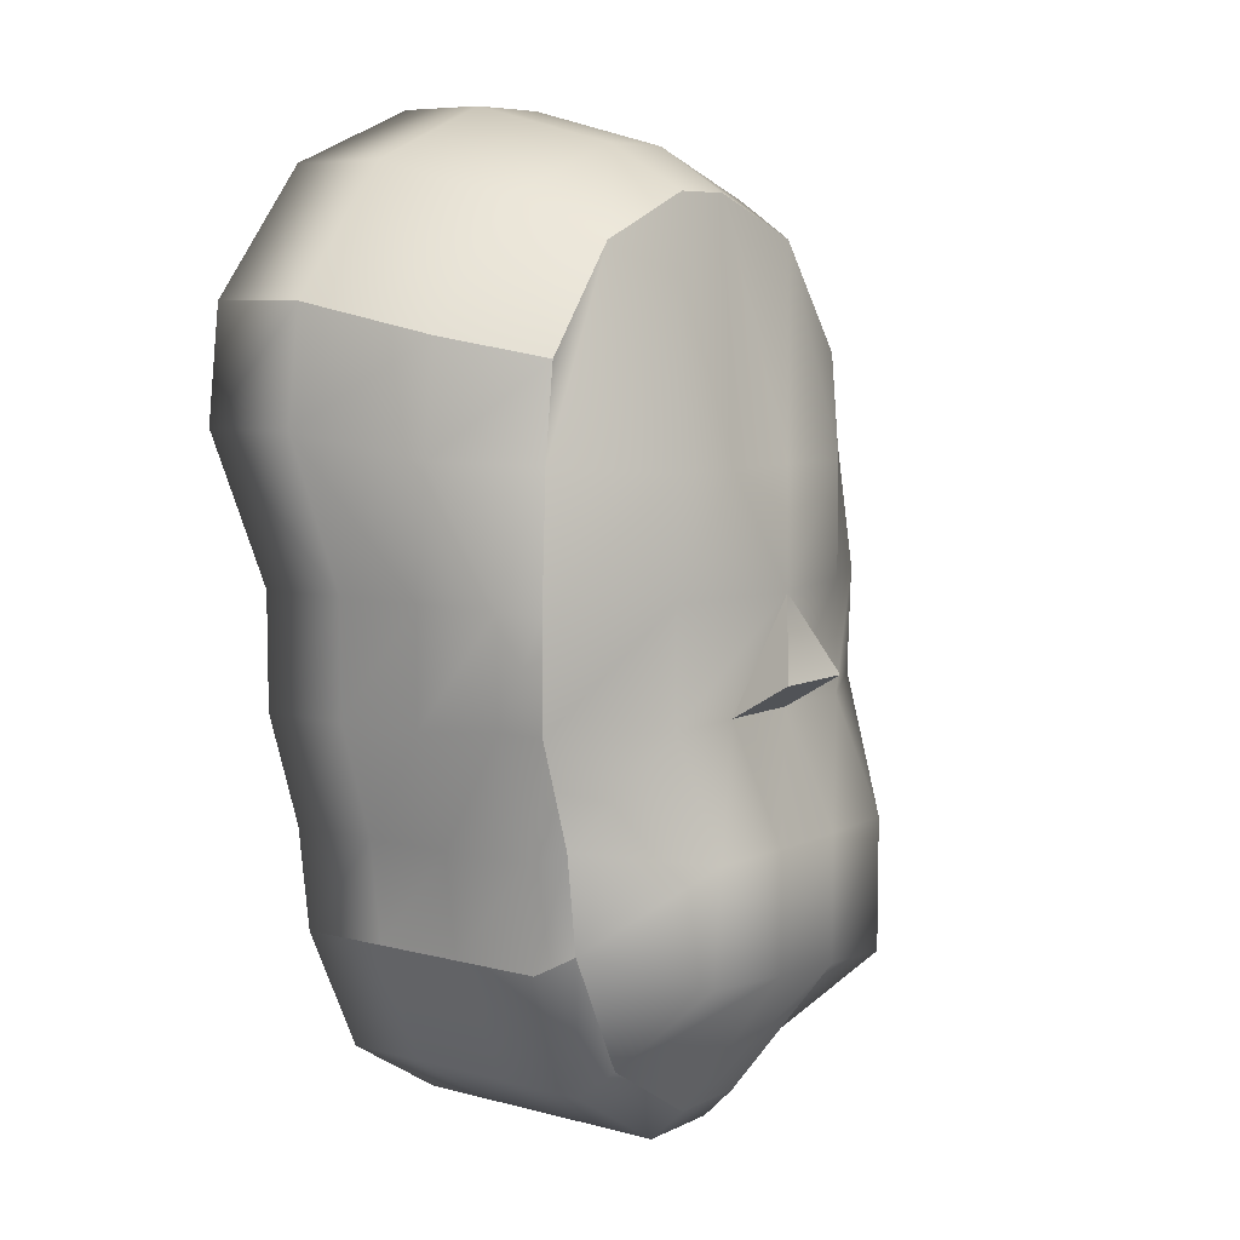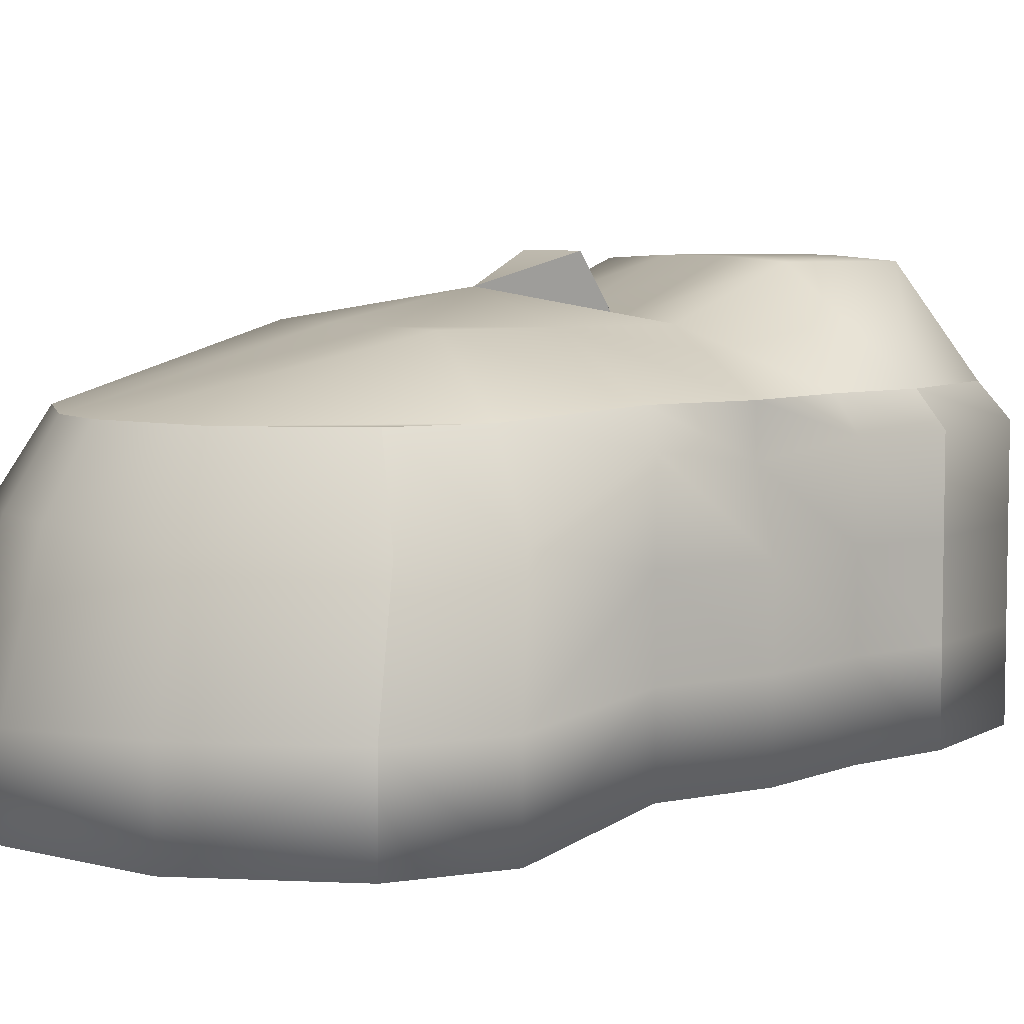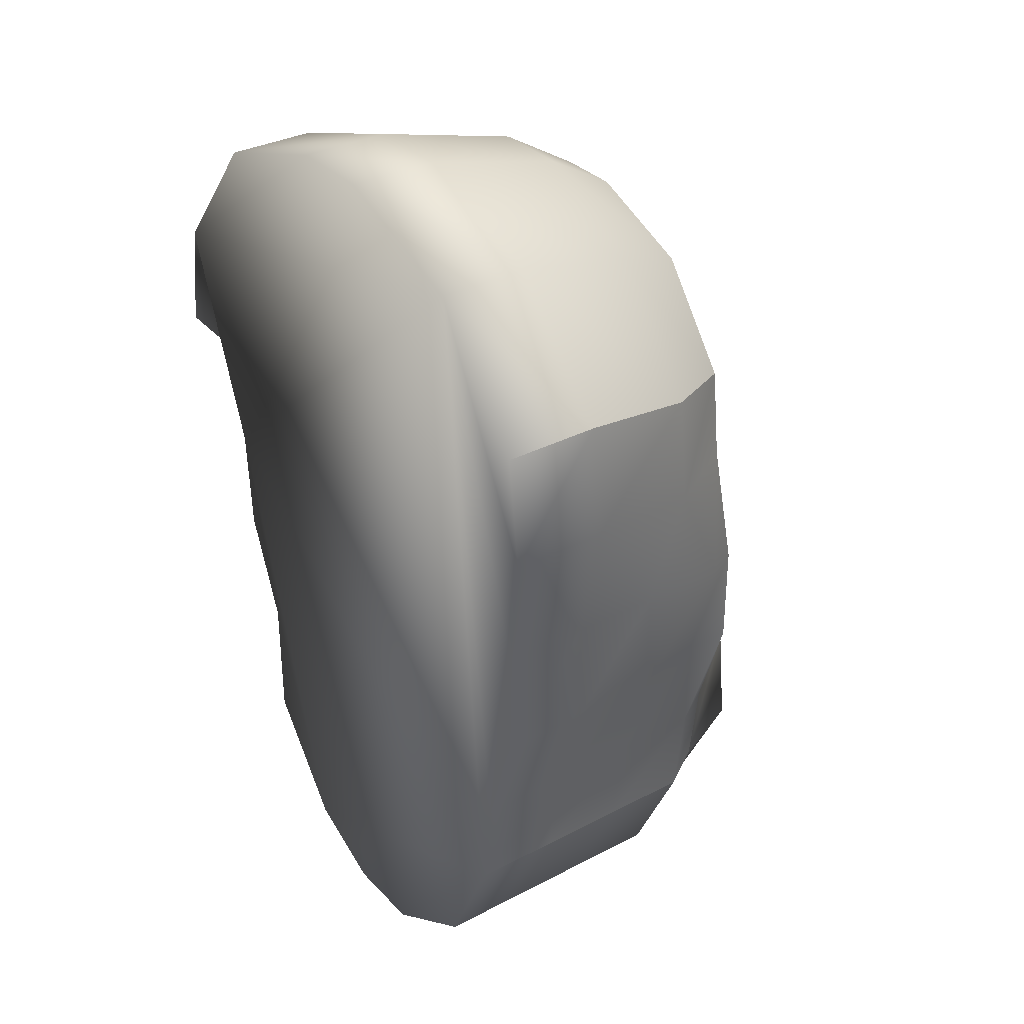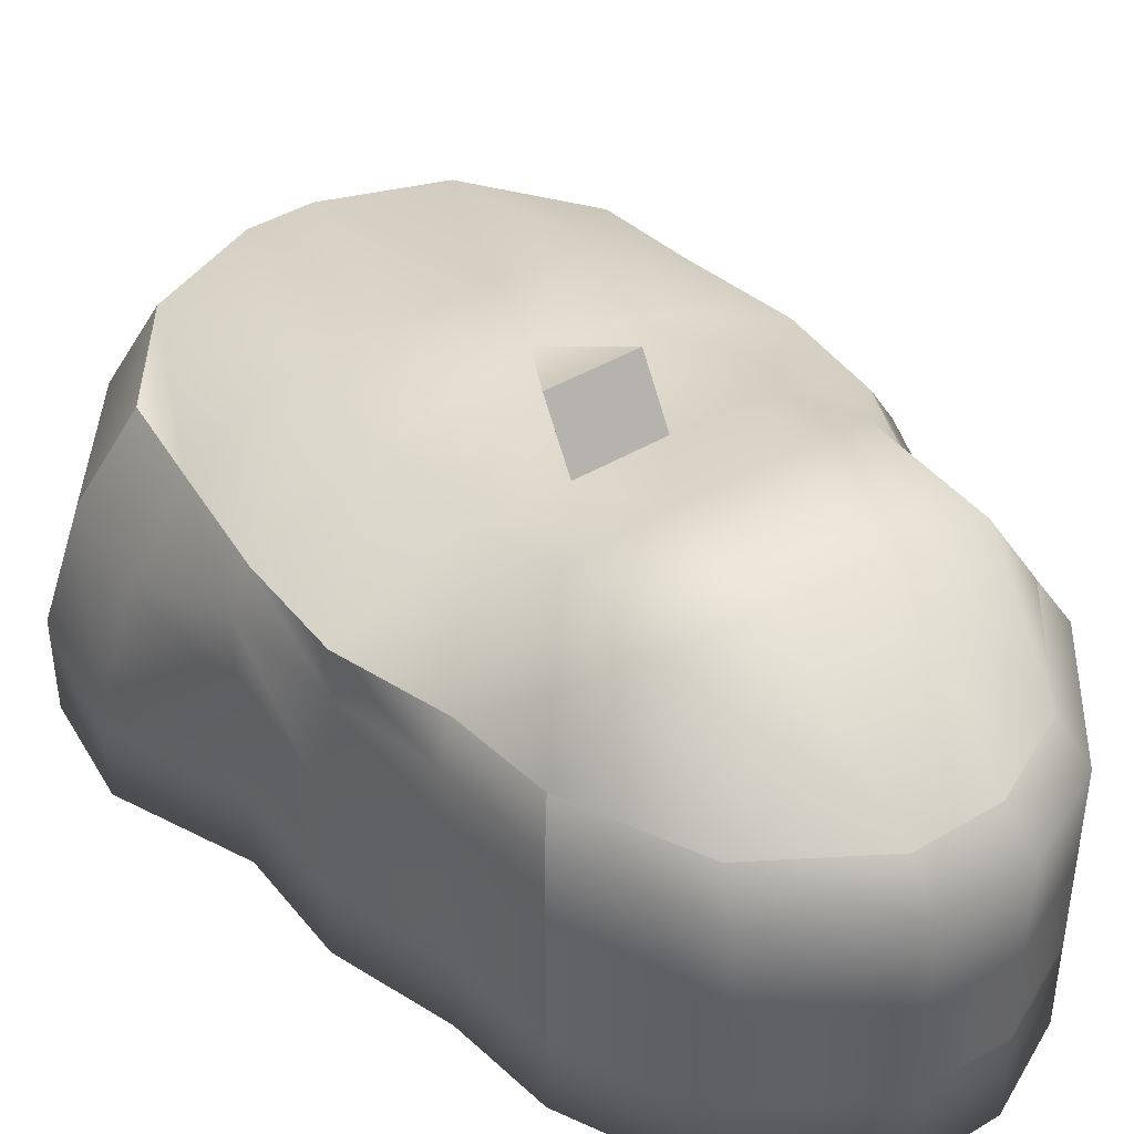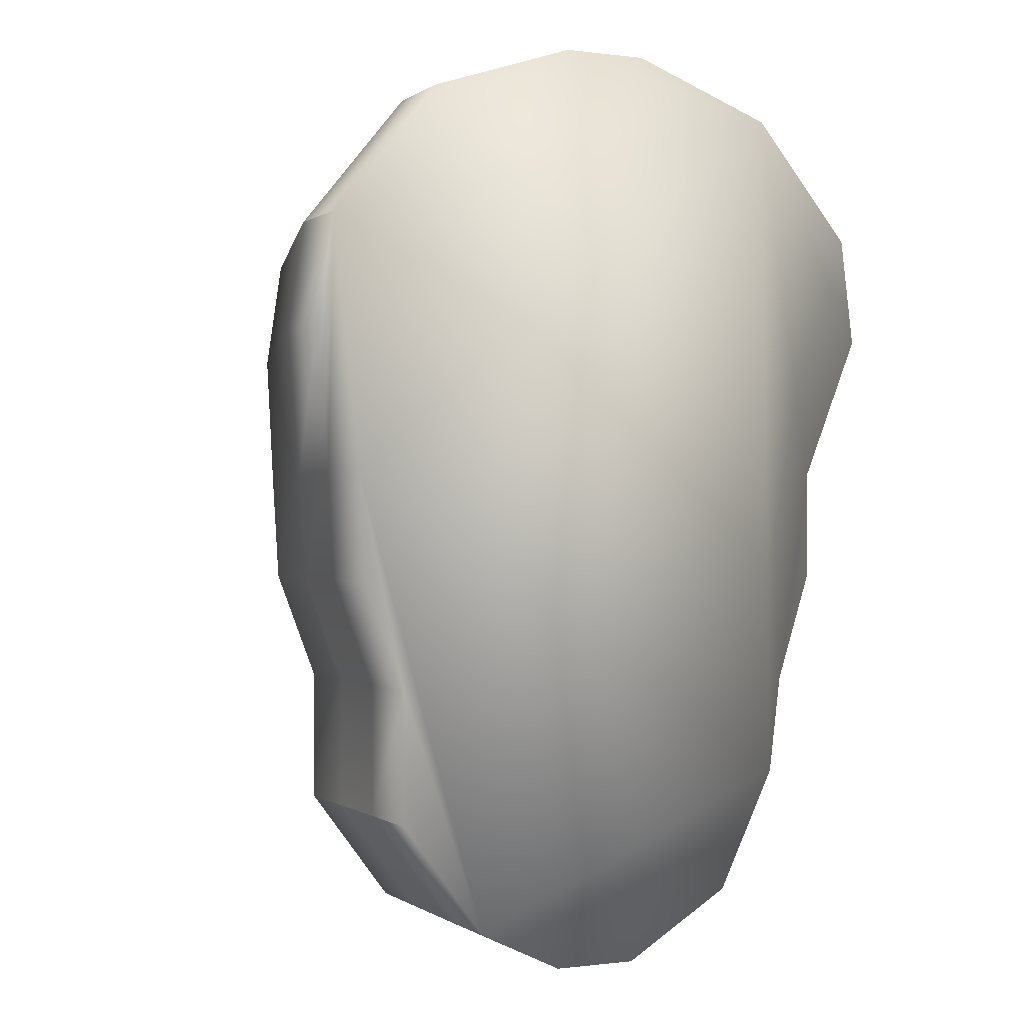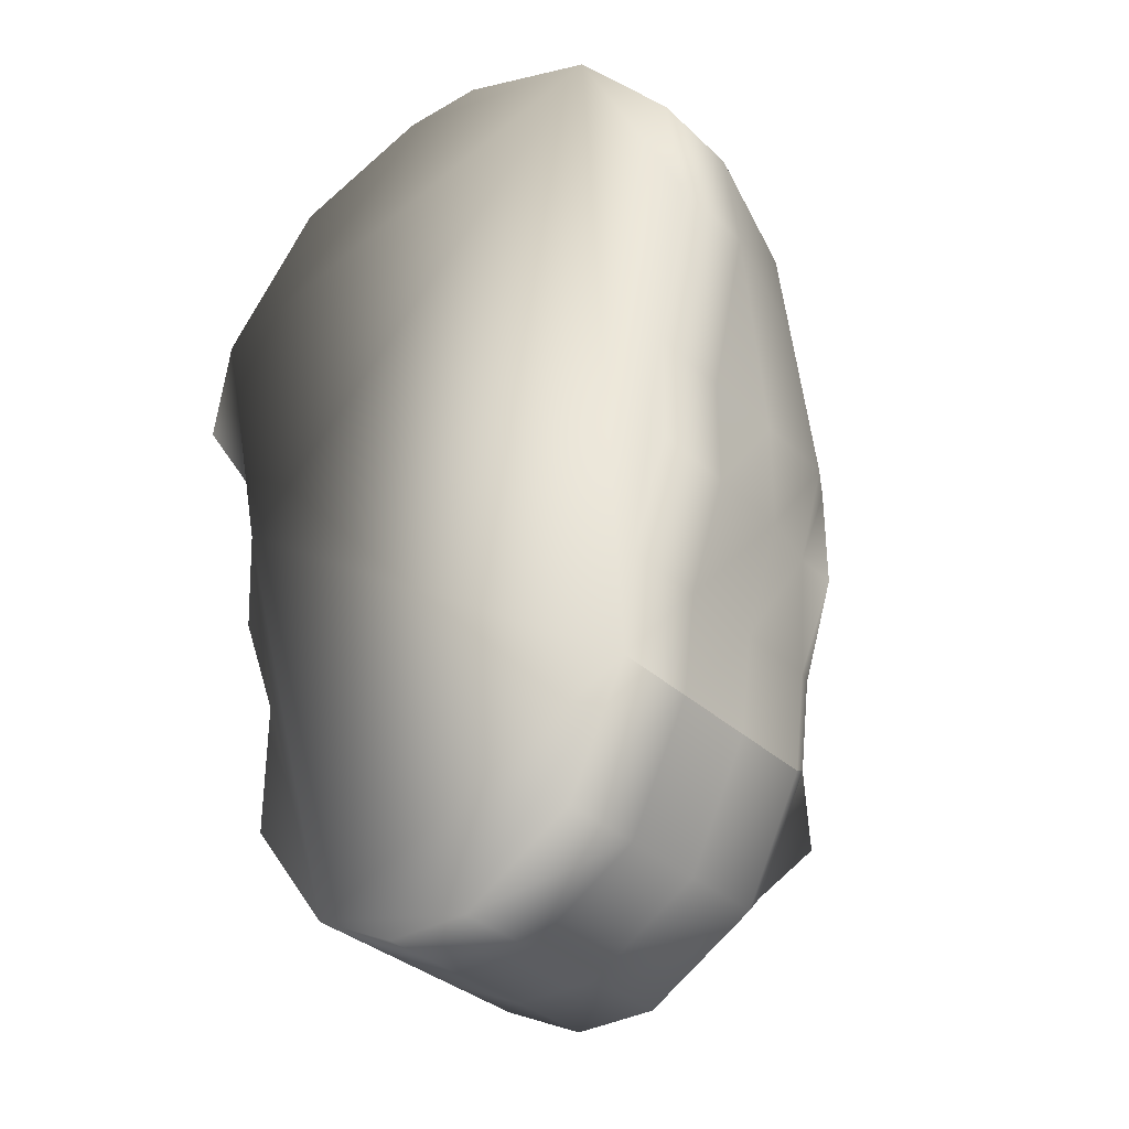
<metadata>
{"format":"obj","ext":"obj","renderer":"f3d","projection":"perspective","resolution":1024,"background":"white","views":[{"elev":7.3,"azim":-53.2,"up":"+Y"},{"elev":6.1,"azim":-122.0,"up":"+Z"},{"elev":33.1,"azim":-125.8,"up":"+Y"},{"elev":42.5,"azim":-35.5,"up":"+Z"},{"elev":-0.3,"azim":154.8,"up":"+Y"},{"elev":-33.4,"azim":-141.7,"up":"+Y"}]}
</metadata>
<code>
v  -0.0434 0.3413 0.118
v  -0.0473 0.3364 0.1092
v  -0.0317 0.3042 0.1092
v  -0.0289 0.3114 0.118
v  -0.0027 0.2865 0.1092
v  -0.0021 0.2949 0.118
v  0.0196 0.2865 0.1092
v  0.0185 0.2949 0.118
v  0.0419 0.2974 0.1092
v  0.0391 0.3051 0.118
v  0.0642 0.3273 0.1092
v  0.0597 0.3329 0.118
v  -0.0473 0.3364 0.0862
v  -0.0317 0.3042 0.0862
v  -0.0027 0.2865 0.0862
v  0.0196 0.2865 0.0862
v  0.0419 0.2974 0.0862
v  0.0642 0.3273 0.0862
v  -0.0473 0.3364 0.0632
v  -0.0317 0.3042 0.0632
v  -0.0027 0.2865 0.0632
v  0.0196 0.2865 0.0632
v  0.0419 0.2974 0.0632
v  0.0642 0.3273 0.0632
v  -0.0473 0.3364 0.0402
v  -0.0317 0.3042 0.0402
v  -0.0027 0.2865 0.0402
v  0.0196 0.2865 0.0402
v  0.0419 0.2974 0.0402
v  0.0642 0.3273 0.0402
v  -0.0476 0.4739 0.1154
v  -0.0281 0.4996 0.1154
v  -0.0365 0.509 0.0929
v  -0.0607 0.4789 0.0929
v  0.0001 0.5112 0.1154
v  -0.0017 0.5227 0.096
v  0.0165 0.5112 0.1154
v  0.0186 0.5227 0.096
v  0.0447 0.501 0.1154
v  0.0535 0.5106 0.096
v  0.0652 0.4733 0.1154
v  0.0789 0.4781 0.096
v  -0.041 0.5182 0.0594
v  -0.0676 0.4863 0.0594
v  -0.0027 0.5326 0.0573
v  0.0196 0.5326 0.0573
v  0.0579 0.5199 0.0573
v  0.0859 0.4855 0.0573
v  -0.041 0.5182 0.0343
v  -0.0676 0.4863 0.0343
v  -0.0027 0.5326 0.0343
v  0.0196 0.5326 0.0343
v  0.0579 0.5199 0.0343
v  0.0859 0.4855 0.0343
v  -0.0281 0.3348 0.1447
v  -0.0027 0.3327 0.1457
v  0.0196 0.3309 0.1457
v  0.0419 0.3291 0.1447
v  -0.0464 0.3656 0.118
v  -0.025 0.3624 0.1447
v  -0.025 0.3911 0.1321
v  -0.0549 0.3923 0.118
v  -0.0027 0.3624 0.1457
v  -0.0027 0.3911 0.1321
v  0.0196 0.3624 0.1457
v  0.0196 0.3911 0.1321
v  0.0419 0.3624 0.1447
v  0.0419 0.3911 0.1321
v  0.0597 0.3656 0.118
v  0.0699 0.3923 0.118
v  -0.025 0.4198 0.1321
v  -0.0549 0.419 0.118
v  0.0084 0.4198 0.1396
v  -0.0027 0.4 0.1471
v  0.0196 0.4 0.1471
v  0.0419 0.4198 0.1321
v  0.0714 0.419 0.118
v  -0.025 0.4485 0.1321
v  -0.0503 0.4508 0.1154
v  -0.0027 0.4485 0.1321
v  0.0196 0.4485 0.1321
v  0.0419 0.4485 0.1321
v  0.0684 0.4502 0.1154
v  0.0642 0.3624 0.1092
v  0.0642 0.3624 0.0862
v  0.0642 0.3624 0.0632
v  0.0642 0.3624 0.0402
v  0.0751 0.3911 0.1092
v  0.0751 0.3911 0.0862
v  0.0751 0.3911 0.0632
v  0.0751 0.3911 0.0402
v  0.0768 0.4198 0.1092
v  0.0768 0.4198 0.0862
v  0.0768 0.4198 0.0632
v  0.0768 0.4198 0.0402
v  0.0829 0.451 0.096
v  0.0902 0.4568 0.0573
v  0.0902 0.4568 0.0343
v  -0.0505 0.3624 0.0632
v  -0.0505 0.3624 0.0402
v  -0.0505 0.3624 0.0862
v  -0.0505 0.3624 0.1092
v  -0.0597 0.3911 0.0632
v  -0.0597 0.3911 0.0402
v  -0.0597 0.3911 0.0862
v  -0.0549 0.3923 0.1057
v  -0.0597 0.4198 0.0632
v  -0.0597 0.4198 0.0402
v  -0.0597 0.4198 0.0862
v  -0.0597 0.4198 0.1092
v  -0.0712 0.4576 0.0343
v  -0.0712 0.4576 0.0594
v  -0.0639 0.4518 0.0929
g Box001
f 1 2 3
f 3 4 1
f 4 3 5
f 5 6 4
f 6 5 7
f 7 8 6
f 8 7 9
f 9 10 8
f 10 9 11
f 11 12 10
f 2 13 14
f 14 3 2
f 3 14 15
f 15 5 3
f 5 15 16
f 16 7 5
f 7 16 17
f 17 9 7
f 9 17 18
f 18 11 9
f 13 19 20
f 20 14 13
f 14 20 21
f 21 15 14
f 15 21 22
f 22 16 15
f 16 22 23
f 23 17 16
f 17 23 24
f 24 18 17
f 19 25 26
f 26 20 19
f 20 26 27
f 27 21 20
f 21 27 28
f 28 22 21
f 22 28 29
f 29 23 22
f 23 29 30
f 30 24 23
f 31 32 33
f 33 34 31
f 32 35 36
f 36 33 32
f 35 37 38
f 38 36 35
f 37 39 40
f 40 38 37
f 39 41 42
f 42 40 39
f 34 33 43
f 43 44 34
f 33 36 45
f 45 43 33
f 36 38 46
f 46 45 36
f 38 40 47
f 47 46 38
f 40 42 48
f 48 47 40
f 44 43 49
f 49 50 44
f 43 45 51
f 51 49 43
f 45 46 52
f 52 51 45
f 46 47 53
f 53 52 46
f 47 48 54
f 54 53 47
f 1 4 55
f 4 6 56
f 56 55 4
f 6 8 57
f 57 56 6
f 10 58 57
f 57 8 10
f 10 12 58
f 59 60 61
f 61 62 59
f 60 63 64
f 64 61 60
f 63 65 66
f 66 64 63
f 65 67 68
f 68 66 65
f 67 69 70
f 70 68 67
f 62 61 71
f 71 72 62
f 61 64 73
f 73 71 61
f 74 75 73
f 66 68 76
f 76 73 66
f 68 70 77
f 77 76 68
f 72 71 78
f 78 79 72
f 71 73 80
f 80 78 71
f 73 81 80
f 73 76 82
f 82 81 73
f 76 77 83
f 83 82 76
f 79 78 32
f 32 31 79
f 78 80 35
f 35 32 78
f 80 81 37
f 37 35 80
f 81 82 39
f 39 37 81
f 82 83 41
f 41 39 82
f 12 11 84
f 84 69 12
f 11 18 85
f 85 84 11
f 18 24 86
f 86 85 18
f 24 30 87
f 87 86 24
f 69 84 88
f 88 70 69
f 84 85 89
f 89 88 84
f 85 86 90
f 90 89 85
f 86 87 91
f 91 90 86
f 70 88 92
f 92 77 70
f 88 89 93
f 93 92 88
f 89 90 94
f 94 93 89
f 90 91 95
f 95 94 90
f 77 92 96
f 96 83 77
f 92 93 97
f 97 96 92
f 93 94 98
f 98 97 93
f 83 96 42
f 42 41 83
f 96 97 48
f 48 42 96
f 97 98 54
f 54 48 97
f 25 19 99
f 99 100 25
f 19 13 101
f 101 99 19
f 13 2 102
f 102 101 13
f 2 1 59
f 59 102 2
f 100 99 103
f 103 104 100
f 99 101 105
f 105 103 99
f 101 102 106
f 106 105 101
f 102 59 62
f 62 106 102
f 104 103 107
f 107 108 104
f 103 105 109
f 109 107 103
f 105 106 110
f 110 109 105
f 106 62 72
f 72 110 106
f 111 50 49
f 108 111 49
f 49 51 52
f 52 53 54
f 49 52 54
f 54 98 94
f 54 94 95
f 49 54 95
f 95 91 87
f 87 30 29
f 95 87 29
f 29 28 27
f 27 26 25
f 29 27 25
f 95 29 25
f 49 95 25
f 49 25 100
f 108 49 100
f 108 100 104
f 108 107 111
f 107 109 112
f 112 111 107
f 109 110 113
f 113 112 109
f 110 72 79
f 79 113 110
f 111 112 44
f 44 50 111
f 112 113 34
f 34 44 112
f 113 79 31
f 31 34 113
f 69 67 58
f 58 12 69
f 67 65 57
f 57 58 67
f 65 63 56
f 56 57 65
f 56 63 60
f 60 55 56
f 1 55 60
f 60 59 1
f 64 66 75
f 75 74 64
f 66 73 75
f 73 64 74

</code>
